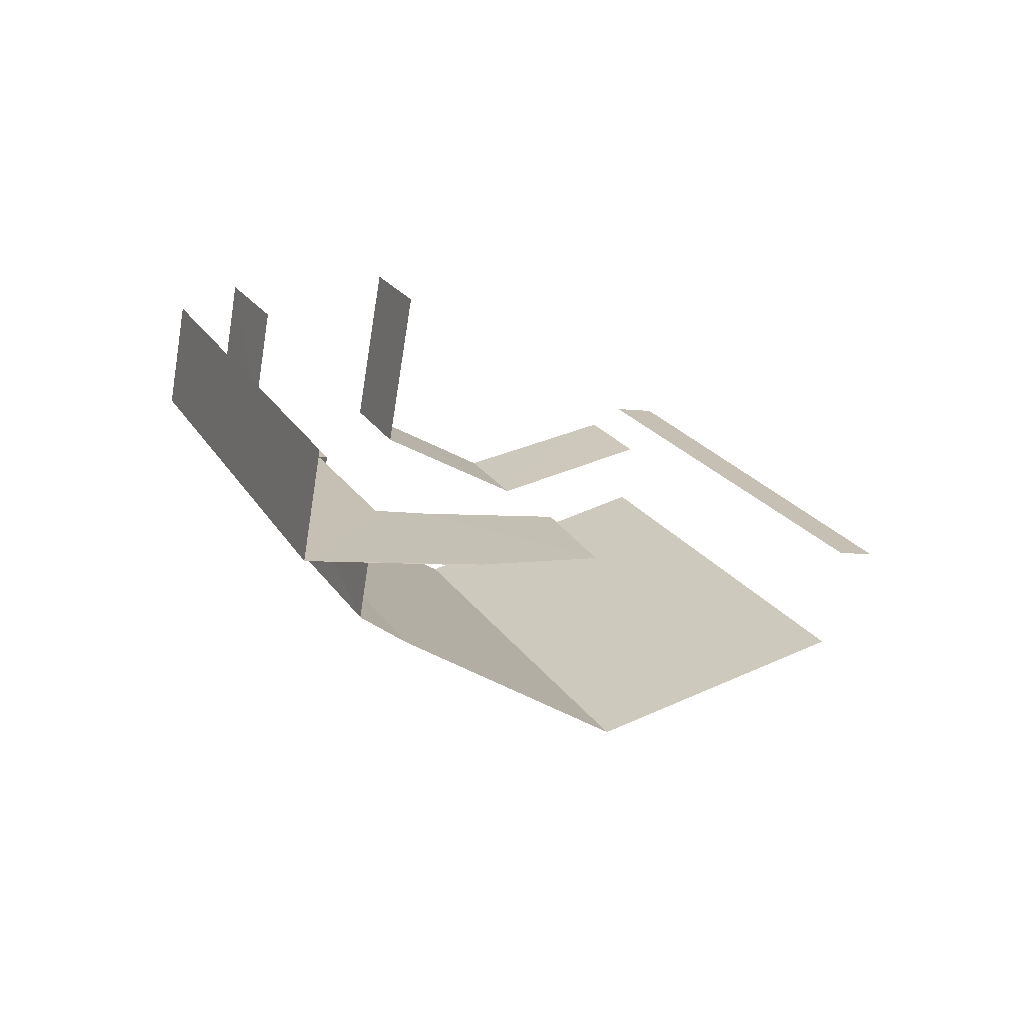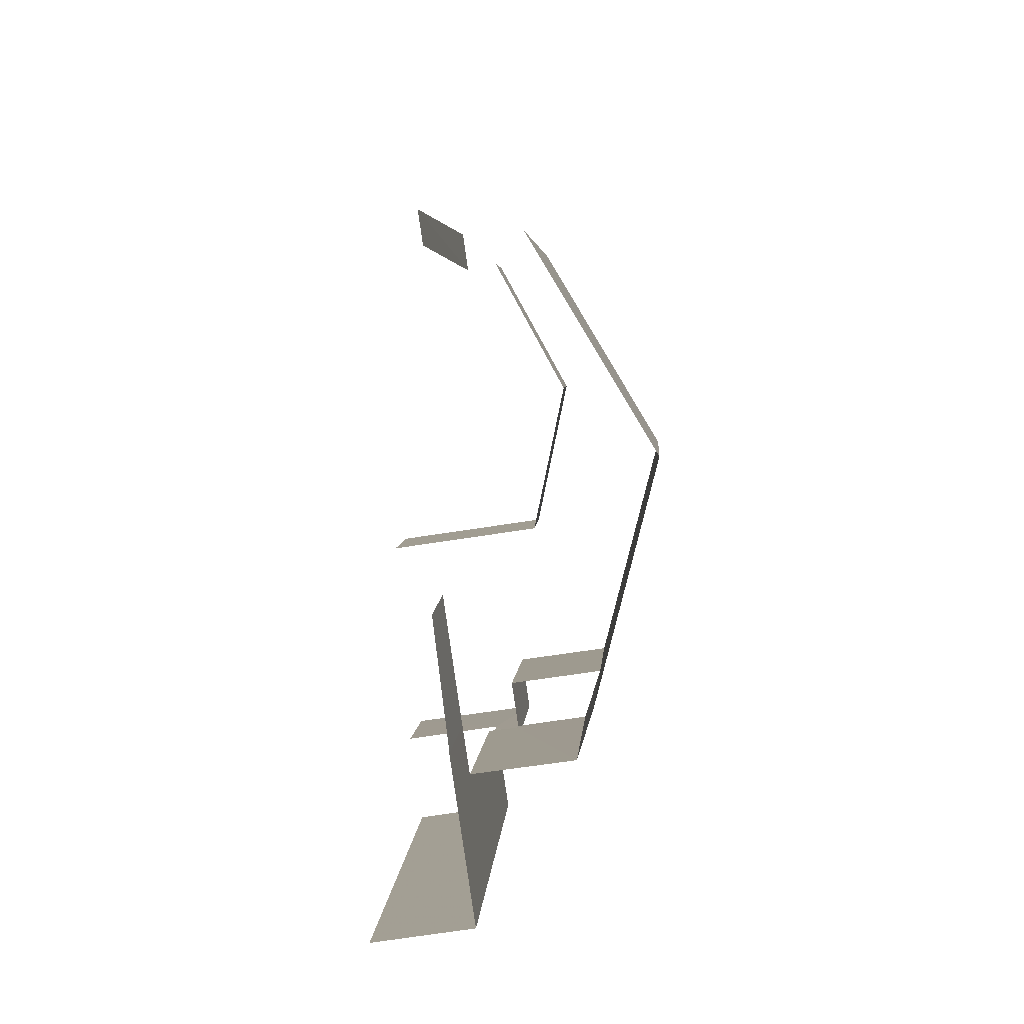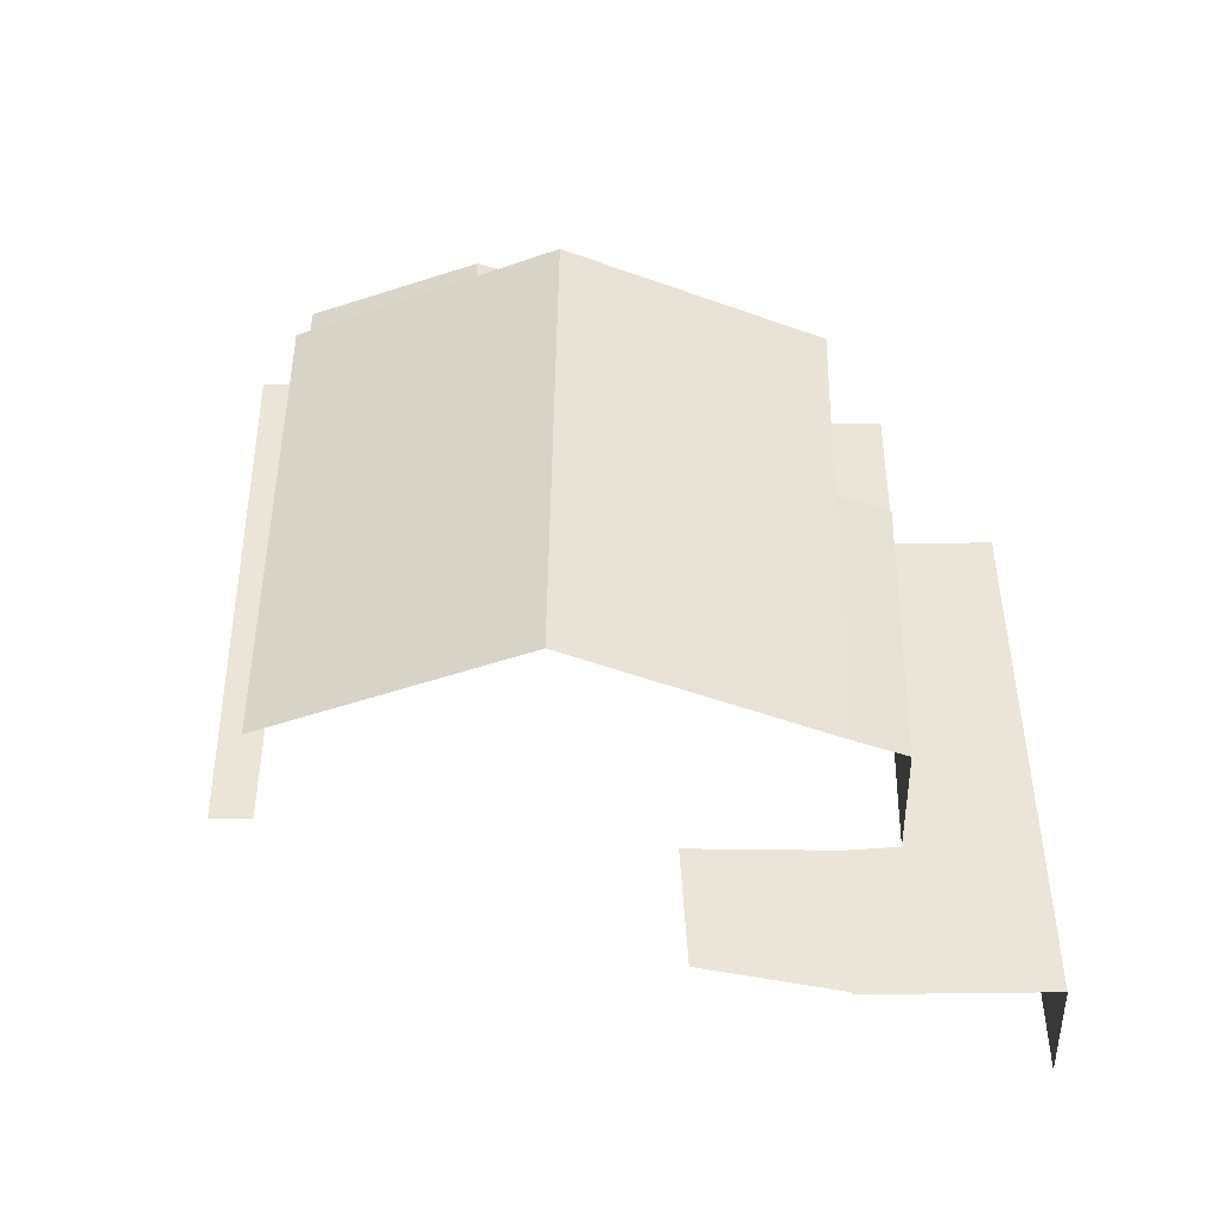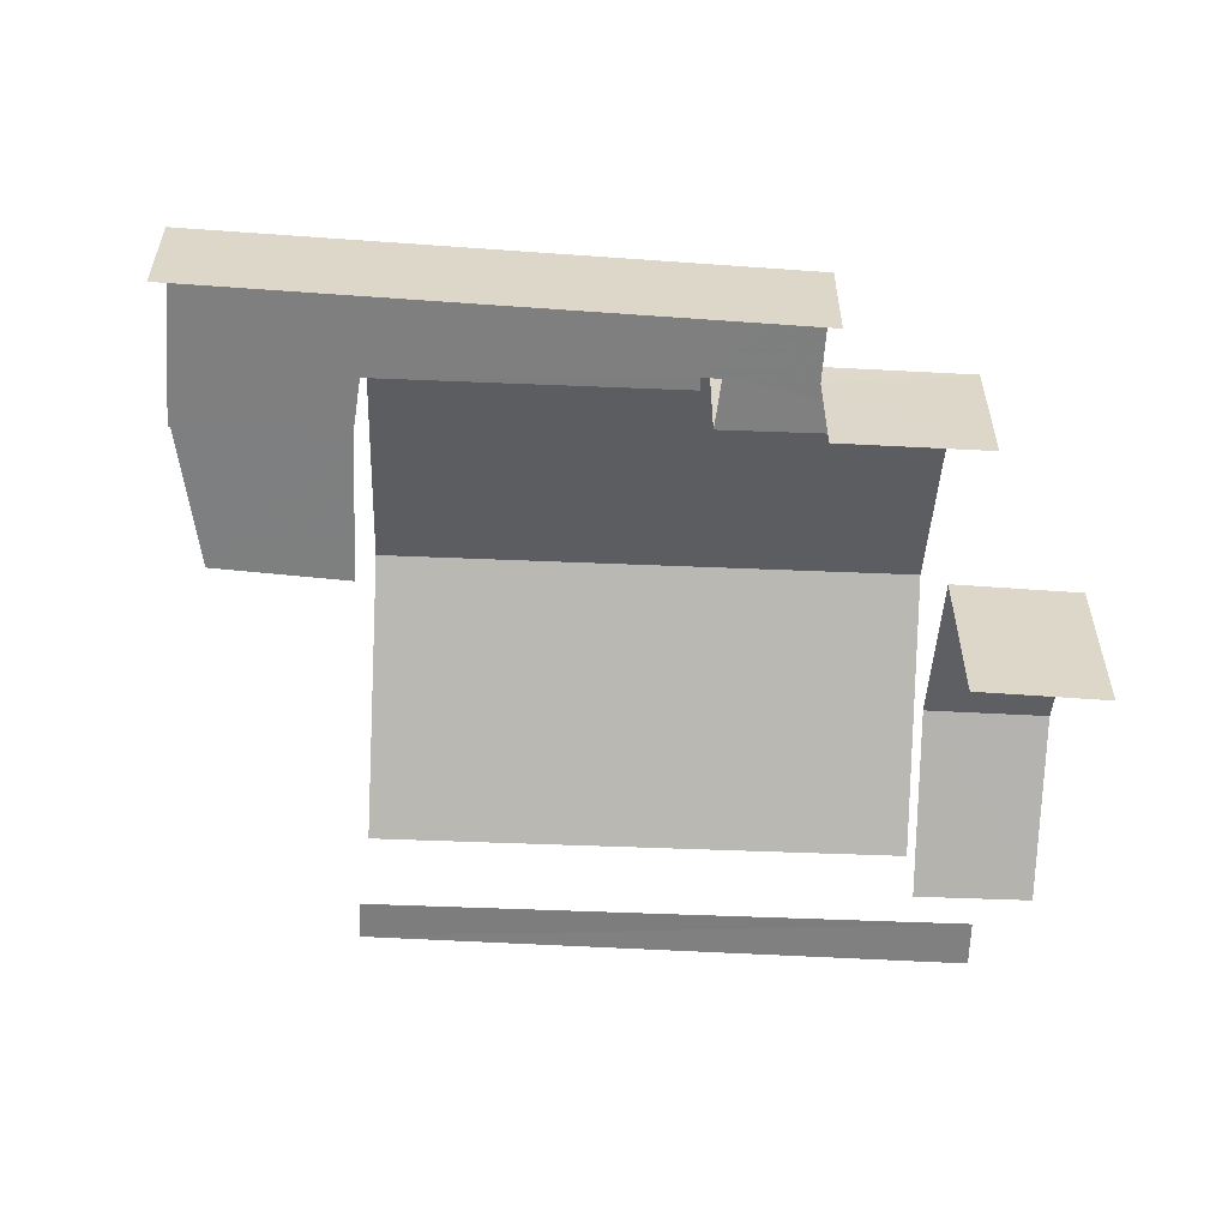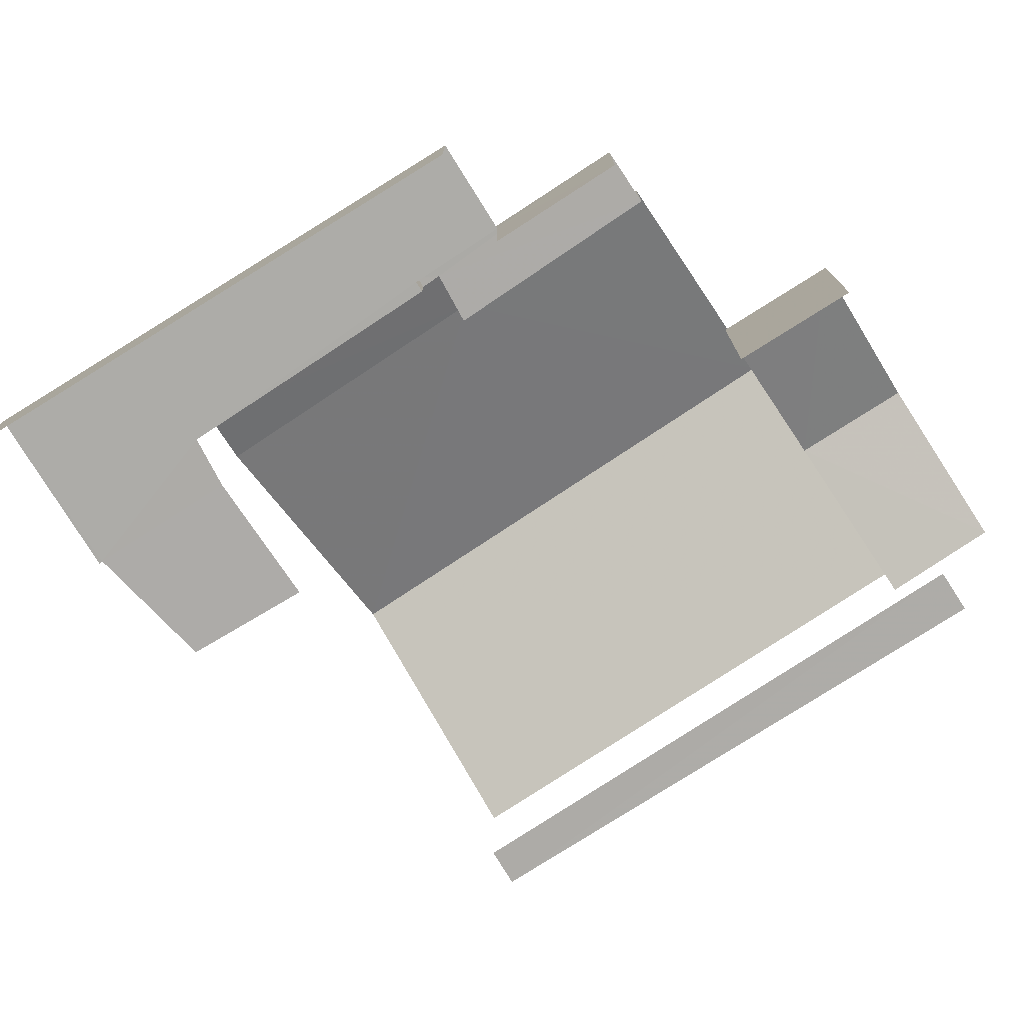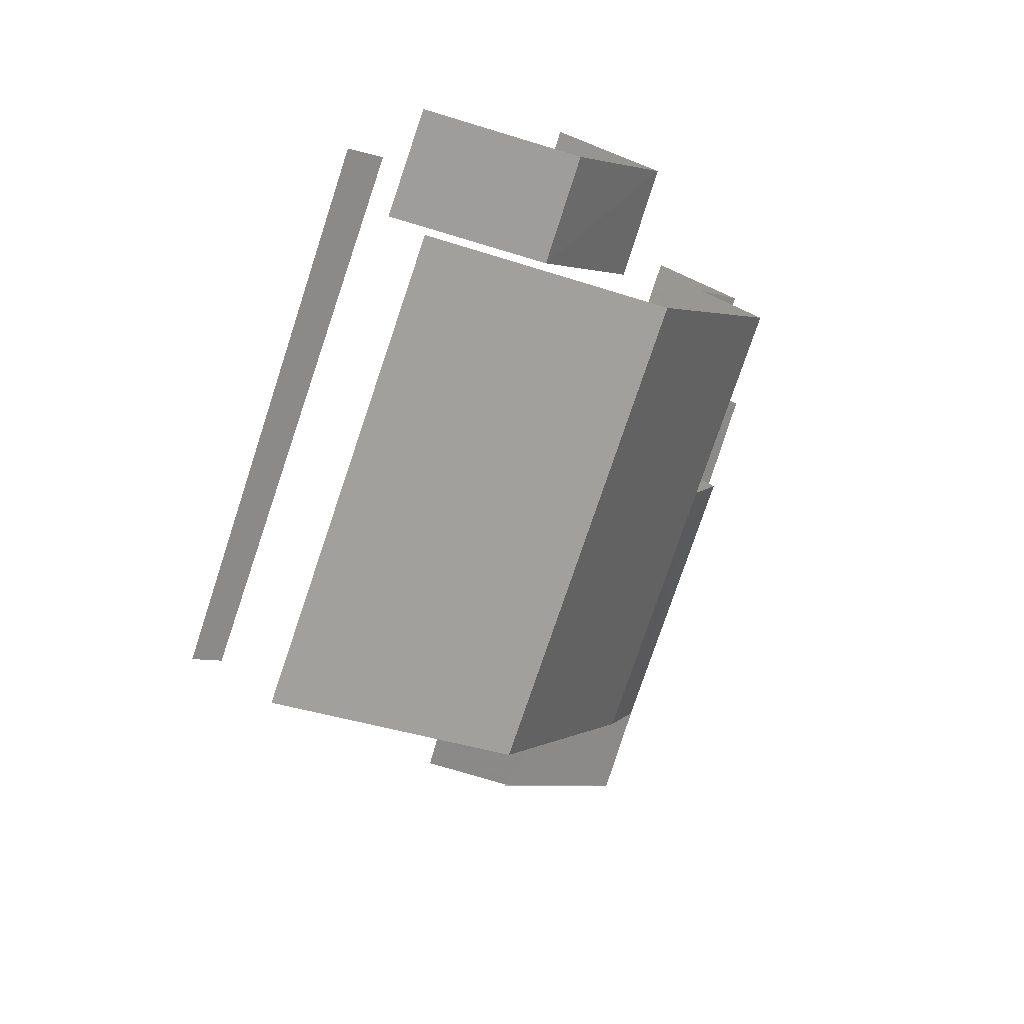
<metadata>
{"format":"obj","ext":"obj","renderer":"f3d","projection":"perspective","resolution":1024,"background":"white","views":[{"elev":-73.5,"azim":171.1,"up":"+Y"},{"elev":-63.4,"azim":-80.9,"up":"+Y"},{"elev":44.8,"azim":-22.6,"up":"+Z"},{"elev":-59.7,"azim":64.4,"up":"+Z"},{"elev":-76.5,"azim":100.3,"up":"+Z"},{"elev":27.0,"azim":-36.1,"up":"+Y"}]}
</metadata>
<code>
v -2.242e+05 -1.279e+05 14.78
v -2.242e+05 -1.279e+05 14.78
v -2.242e+05 -1.279e+05 14.78
v -2.242e+05 -1.279e+05 14.78
v -2.242e+05 -1.279e+05 14.78
v -2.242e+05 -1.279e+05 14.78
v -2.242e+05 -1.279e+05 14.78
v -2.242e+05 -1.279e+05 14.78
v -2.242e+05 -1.279e+05 14.78
v -2.242e+05 -1.279e+05 14.78
v -2.242e+05 -1.279e+05 14.78
v -2.242e+05 -1.279e+05 14.78
v -2.242e+05 -1.279e+05 14.78
v -2.242e+05 -1.279e+05 14.78
v -2.242e+05 -1.279e+05 19.04
v -2.242e+05 -1.279e+05 20.86
v -2.242e+05 -1.279e+05 19.04
v -2.242e+05 -1.279e+05 20.86
v -2.242e+05 -1.279e+05 19.04
v -2.242e+05 -1.279e+05 17.21
v -2.242e+05 -1.279e+05 17.21
v -2.242e+05 -1.279e+05 17.21
v -2.242e+05 -1.279e+05 17.21
v -2.242e+05 -1.279e+05 17.21
v -2.242e+05 -1.279e+05 17.21
v -2.242e+05 -1.279e+05 18.98
v -2.242e+05 -1.279e+05 17.89
v -2.242e+05 -1.279e+05 18.97
v -2.242e+05 -1.279e+05 17.89
v -2.242e+05 -1.279e+05 16.63
v -2.242e+05 -1.279e+05 16.63
v -2.242e+05 -1.279e+05 16.63
v -2.242e+05 -1.279e+05 16.63
v -2.242e+05 -1.279e+05 16.63
v -2.242e+05 -1.279e+05 16.63
v -2.242e+05 -1.279e+05 16.63
v -2.242e+05 -1.279e+05 16.63
v -2.242e+05 -1.279e+05 16.63
v -2.242e+05 -1.279e+05 16.63
v -2.242e+05 -1.279e+05 16.63
v -2.242e+05 -1.279e+05 19.04
v -2.242e+05 -1.279e+05 19.04
v -2.242e+05 -1.279e+05 18.6
v -2.242e+05 -1.279e+05 18.6
v -2.242e+05 -1.279e+05 17.89
v -2.242e+05 -1.279e+05 17.89
v -2.242e+05 -1.279e+05 17.21
v -2.242e+05 -1.279e+05 17.21
v -2.242e+05 -1.279e+05 17.21
v -2.242e+05 -1.279e+05 17.21
f 1 2 3
f 3 4 5
f 6 7 1
f 8 9 6
f 8 10 9
f 11 5 12
f 13 6 11
f 14 8 13
f 11 1 3
f 11 3 5
f 6 1 11
f 13 8 6
f 25 17 44
f 22 25 44
f 1 32 2
f 1 33 32
f 35 38 12
f 5 35 12
f 37 12 38
f 37 11 12
f 8 48 10
f 10 48 45
f 42 46 50
f 46 48 50
f 45 48 46
f 41 46 42
f 8 14 49
f 48 8 49
f 27 9 28
f 9 10 28
f 10 45 28
f 39 43 19
f 39 30 43
f 40 34 21
f 20 40 21
f 41 16 26
f 41 26 46
f 16 15 29
f 6 24 7
f 7 24 23
f 29 15 24
f 26 16 29
f 29 24 6
f 5 4 36
f 35 5 36
f 31 4 3
f 31 36 4
f 47 14 13
f 47 49 14
f 19 18 37
f 39 19 37
f 18 42 50
f 37 50 11
f 11 50 13
f 13 50 47
f 37 18 50
f 15 16 17
f 17 18 19
f 17 16 18
f 20 21 22
f 21 23 22
f 22 24 25
f 22 23 24
f 26 27 28
f 26 29 27
f 30 31 32
f 32 33 34
f 35 36 31
f 37 38 39
f 39 38 35
f 40 30 34
f 39 35 30
f 30 32 34
f 35 31 30
f 41 42 18
f 16 41 18
f 17 19 43
f 44 17 43
f 26 28 45
f 46 26 45
f 47 48 49
f 47 50 48
f 1 7 33
f 7 23 33
f 33 21 34
f 33 23 21
f 31 3 2
f 32 31 2
f 30 20 43
f 43 20 44
f 30 40 20
f 44 20 22
f 6 9 27
f 29 6 27
f 25 15 17
f 25 24 15

</code>
